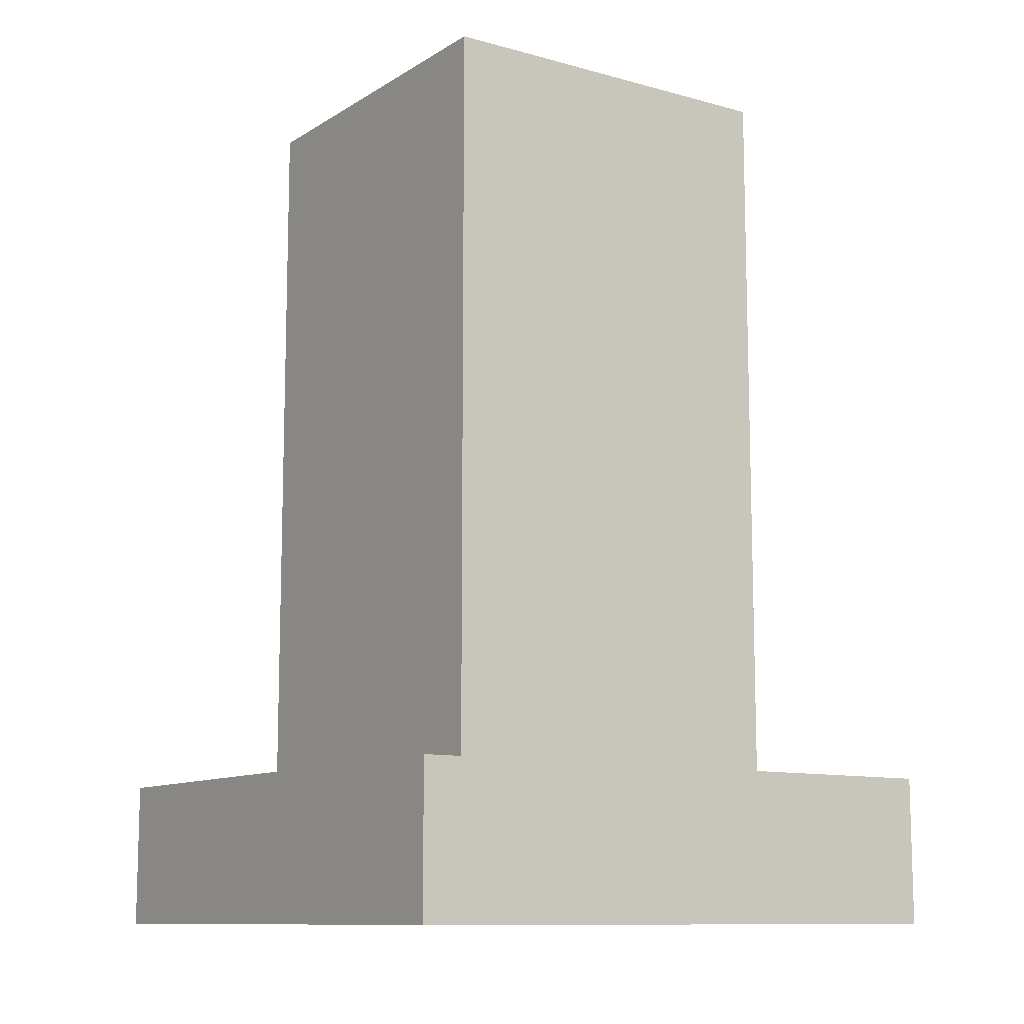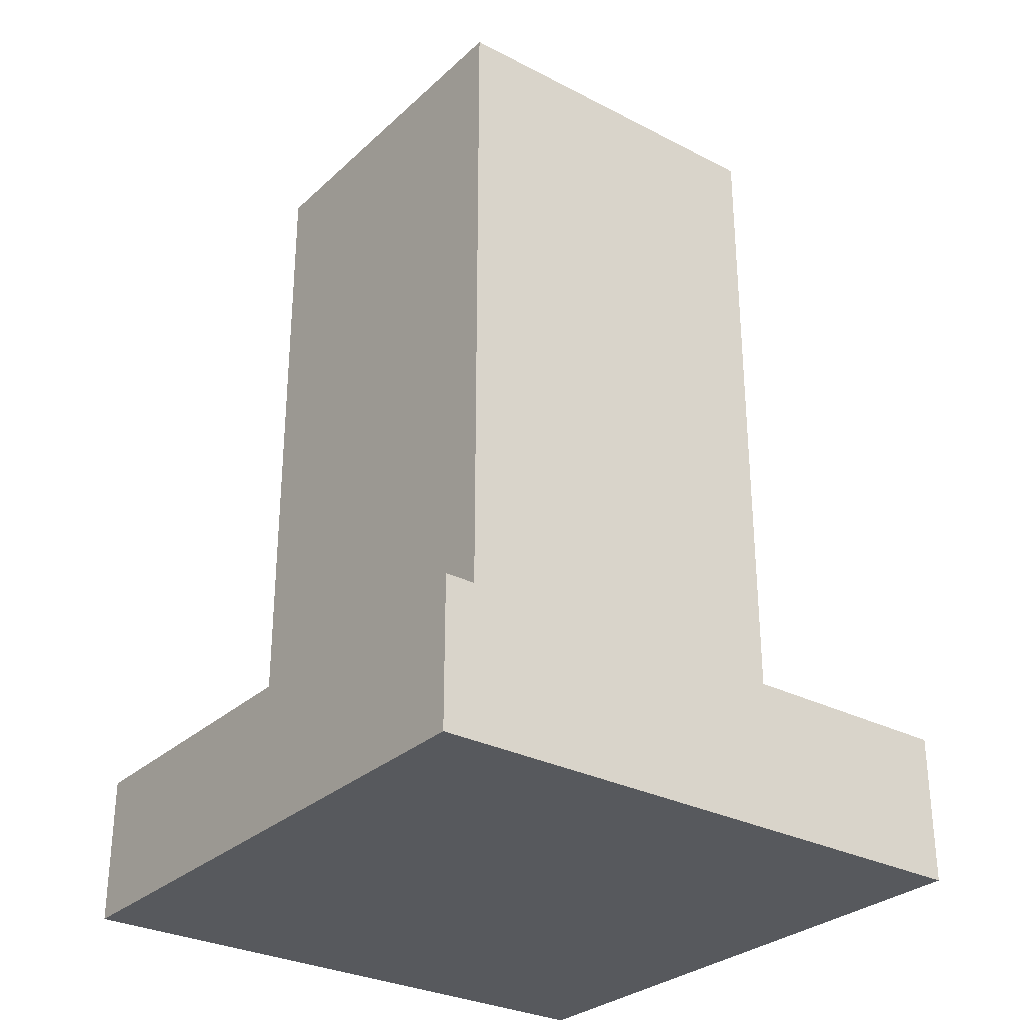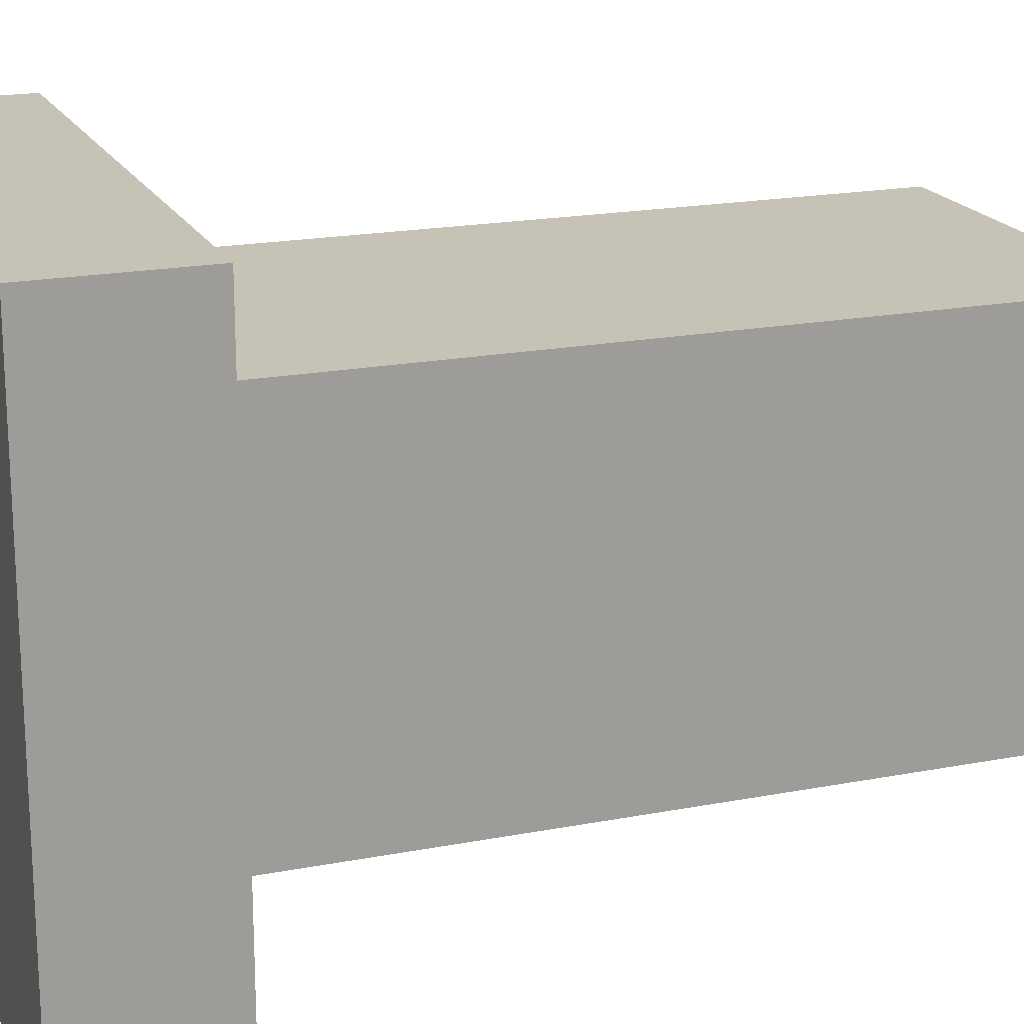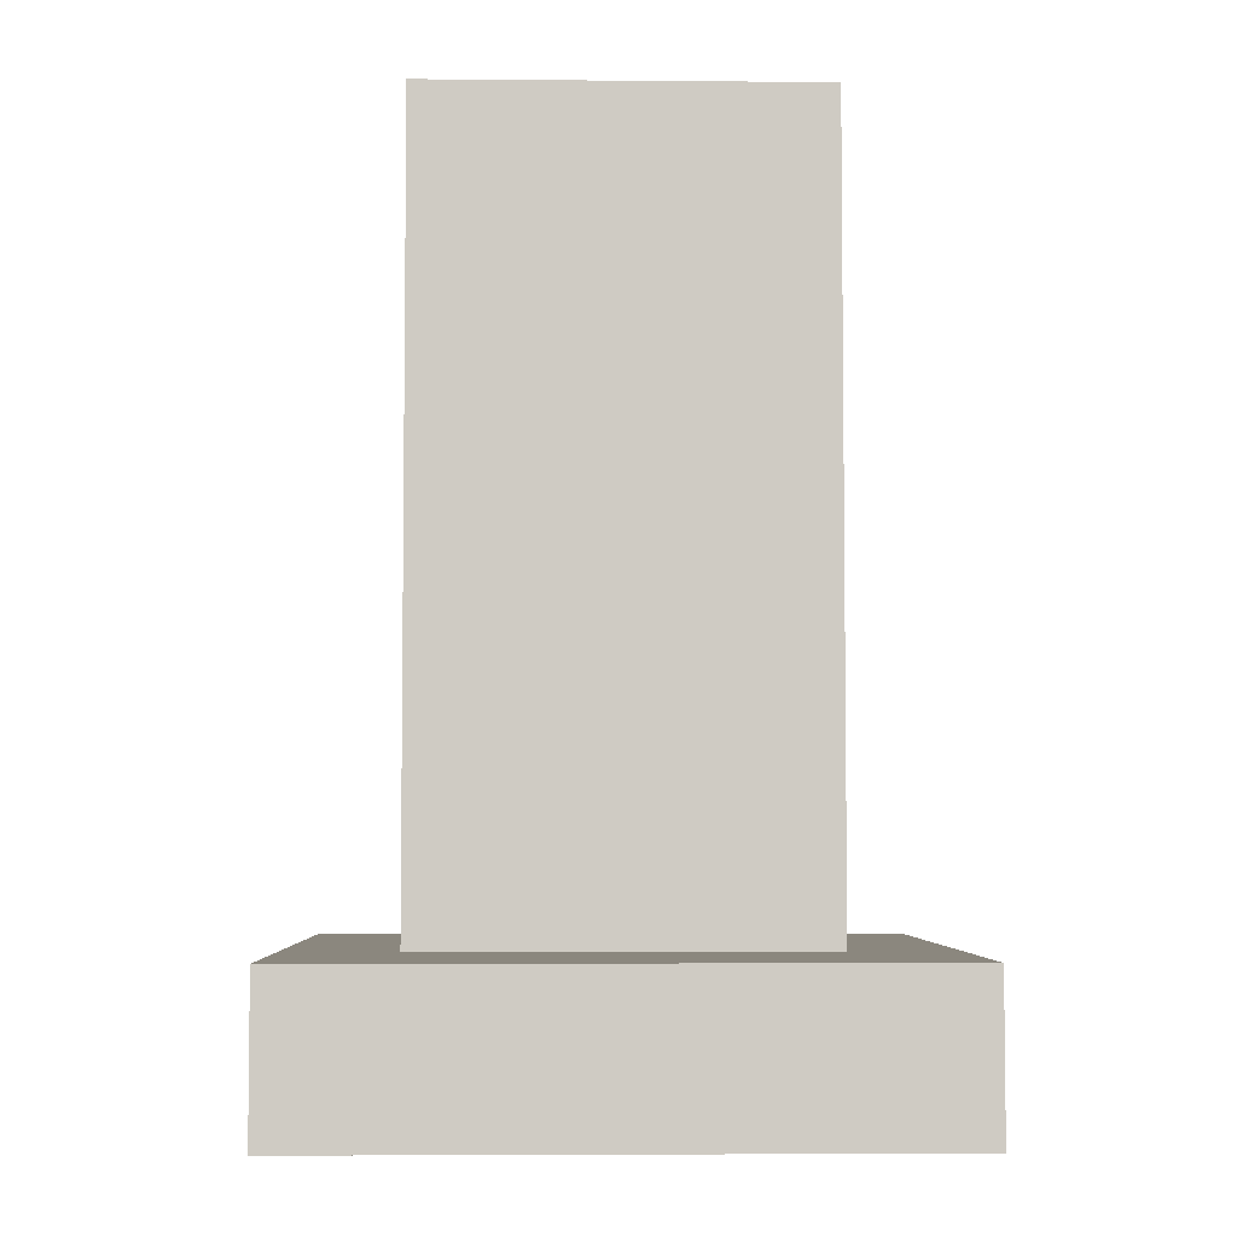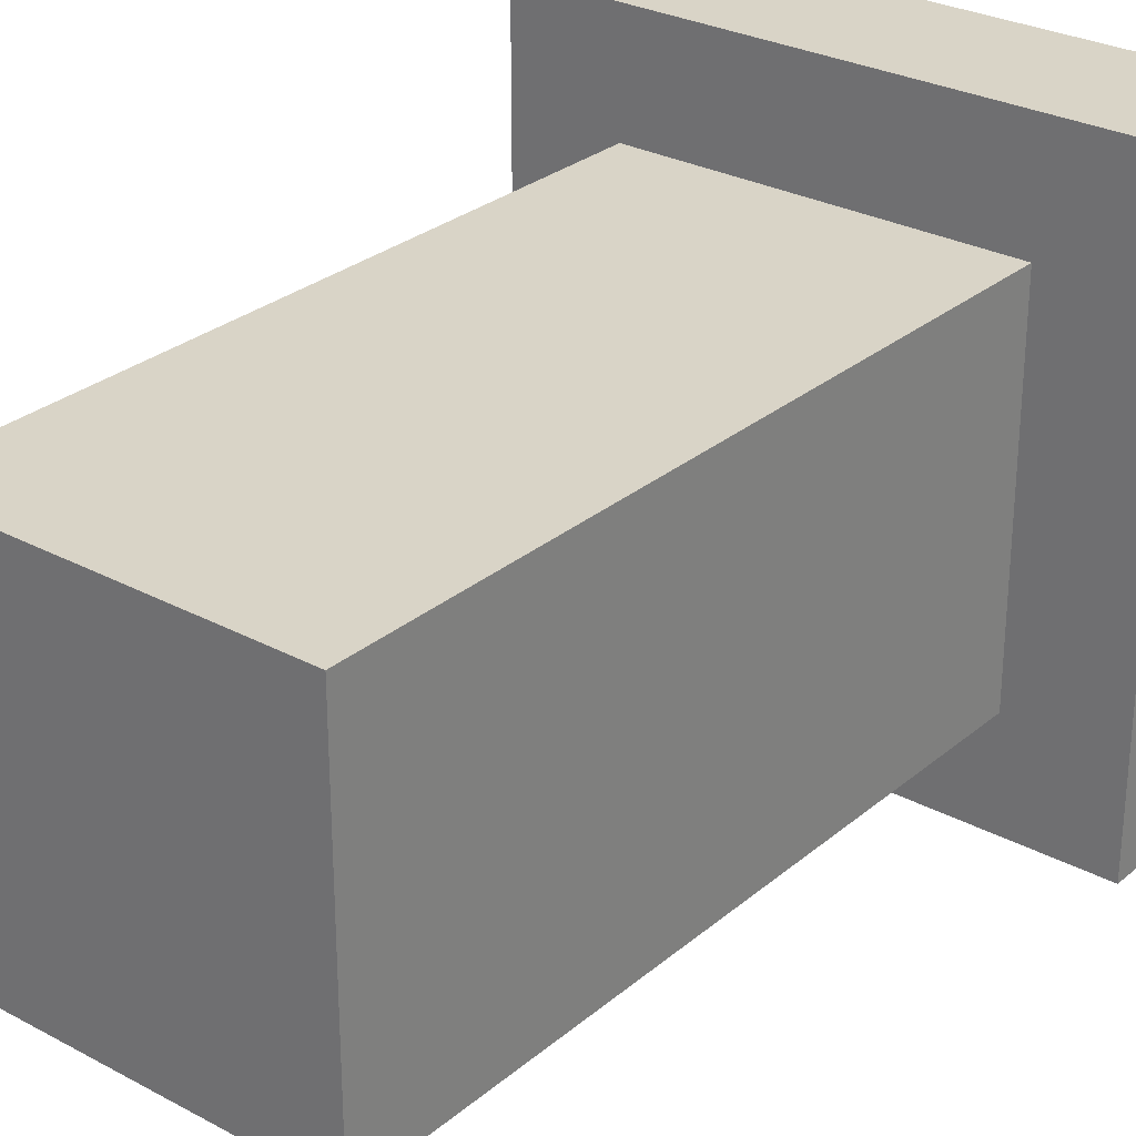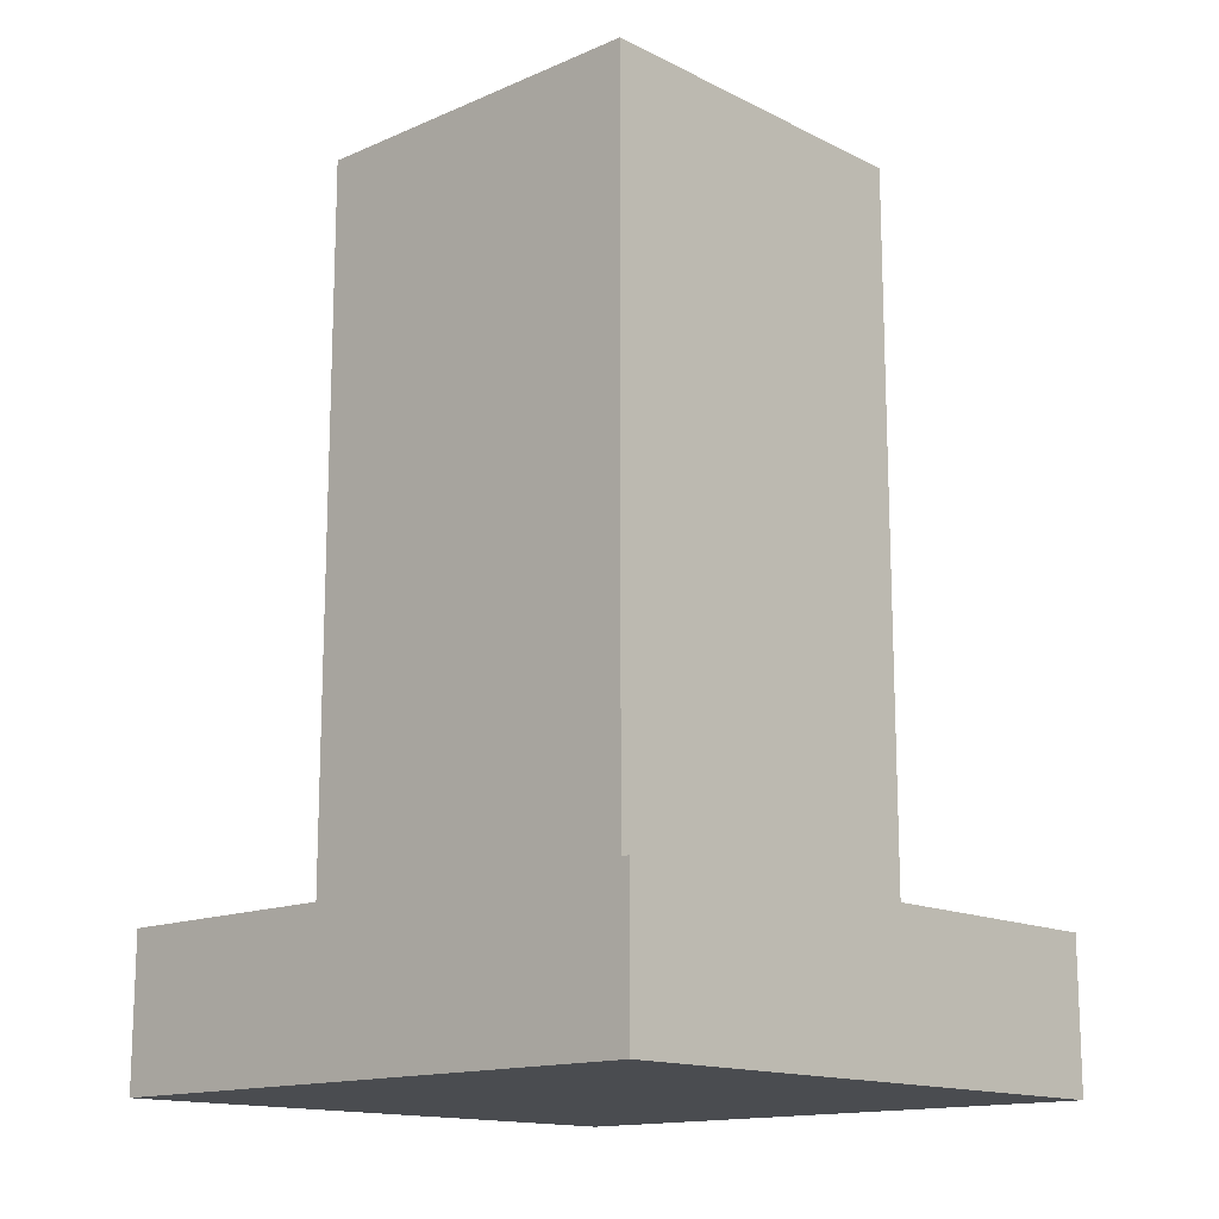
<metadata>
{"format":"obj","ext":"obj","renderer":"f3d","projection":"perspective","resolution":1024,"background":"white","views":[{"elev":-10.8,"azim":145.7,"up":"+Y"},{"elev":-29.6,"azim":52.8,"up":"+Y"},{"elev":18.9,"azim":69.8,"up":"+Z"},{"elev":-4.7,"azim":88.5,"up":"+Y"},{"elev":28.4,"azim":-141.1,"up":"+Z"},{"elev":-14.7,"azim":133.0,"up":"+Y"}]}
</metadata>
<code>
o cube
v 0.5 0.25 0.5
v 0.5 0.25 -0.5
v 0.5 0 0.5
v 0.5 0 -0.5
v -0.5 0.25 -0.5
v -0.5 0.25 0.5
v -0.5 0 -0.5
v -0.5 0 0.5
f 7 5 2
f 4 7 2
f 4 2 1
f 3 4 1
f 3 1 6
f 8 3 6
f 8 6 5
f 7 8 5
f 1 2 5
f 6 1 5
f 4 3 8
f 7 4 8
o cube
v 0.3125 1.5 0.3125
v 0.3125 1.5 -0.3125
v 0.3125 0.2563 0.3125
v 0.3125 0.2563 -0.3125
v -0.3125 1.5 -0.3125
v -0.3125 1.5 0.3125
v -0.3125 0.2563 -0.3125
v -0.3125 0.2563 0.3125
f 15 13 10
f 12 15 10
f 12 10 9
f 11 12 9
f 11 9 14
f 16 11 14
f 16 14 13
f 15 16 13
f 9 10 13
f 14 9 13
f 12 11 16
f 15 12 16

</code>
